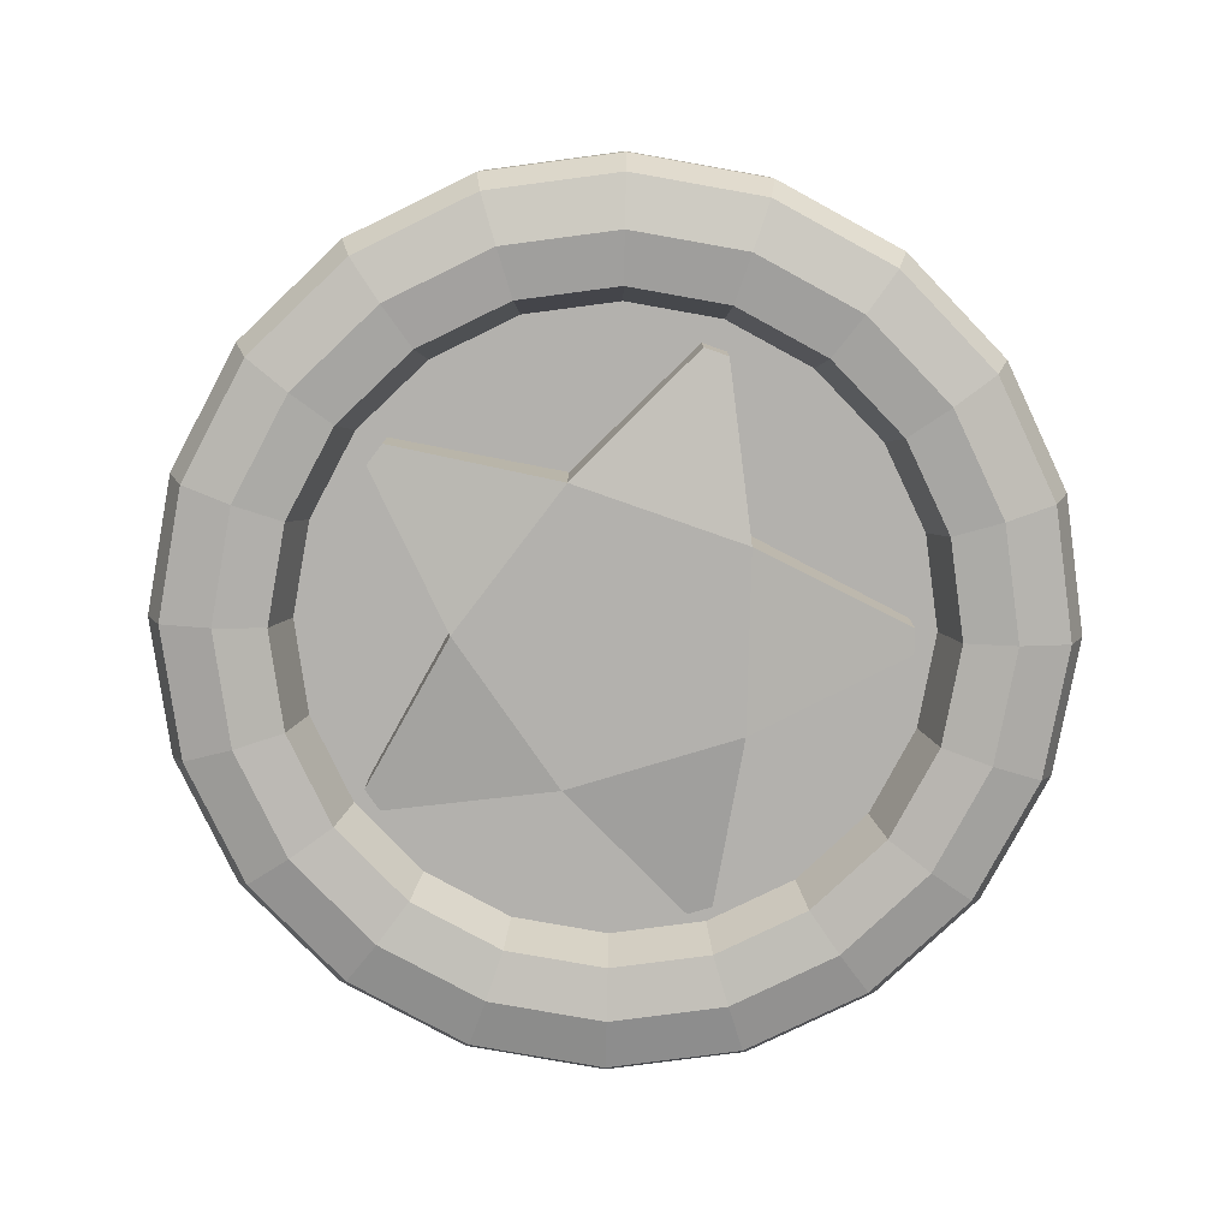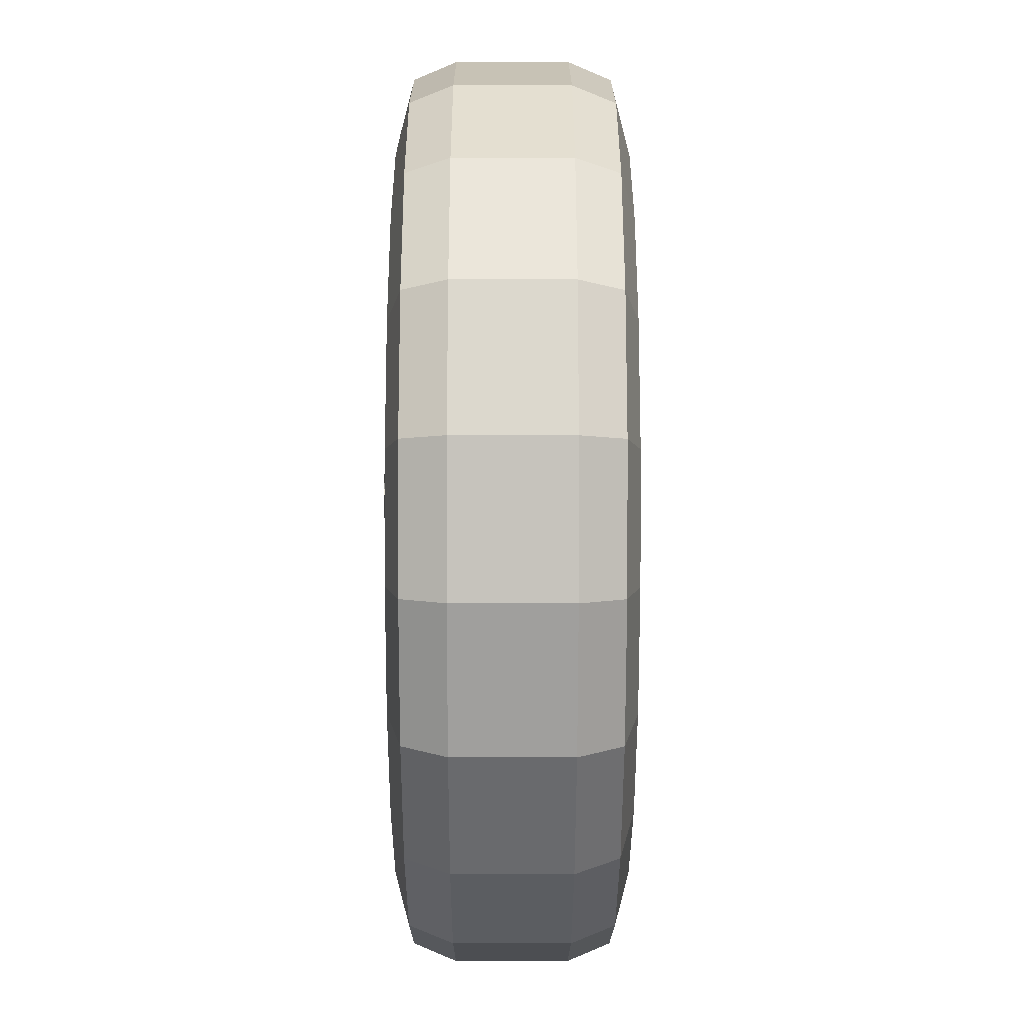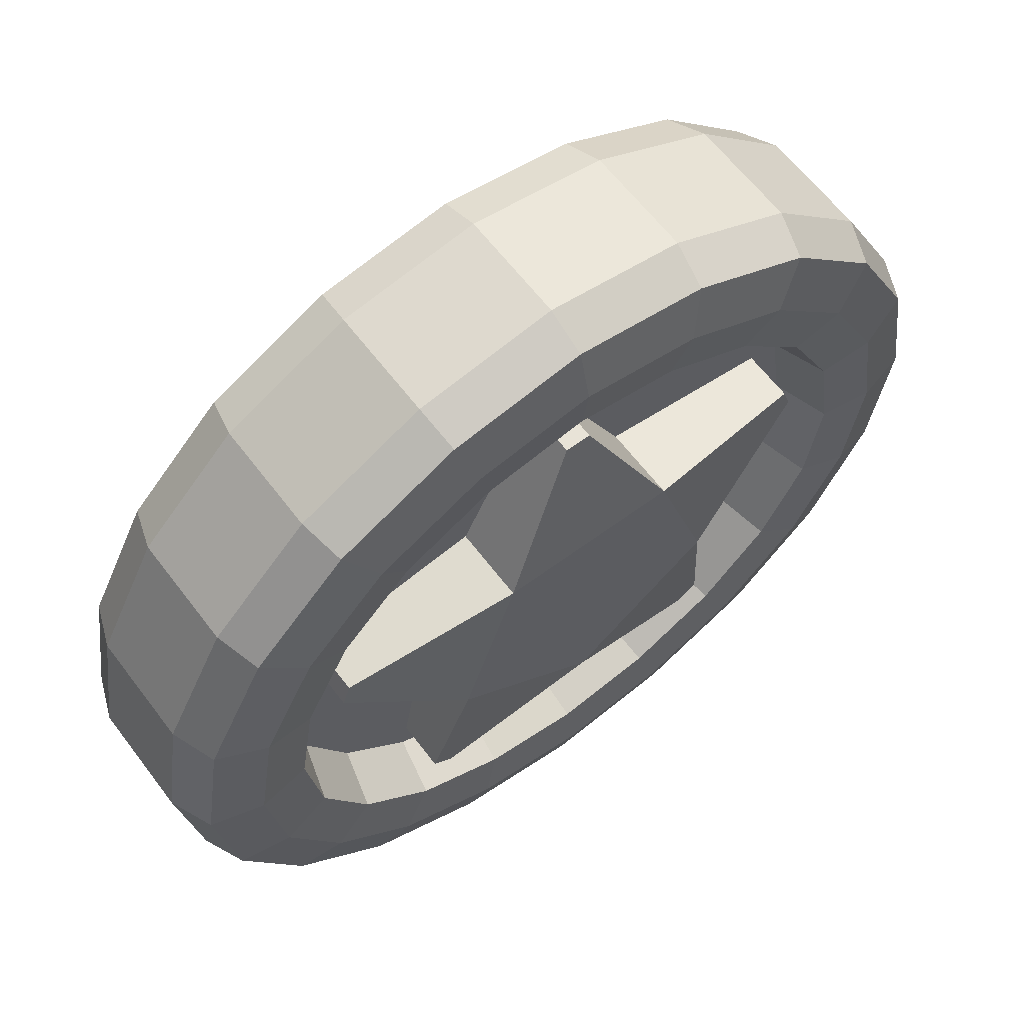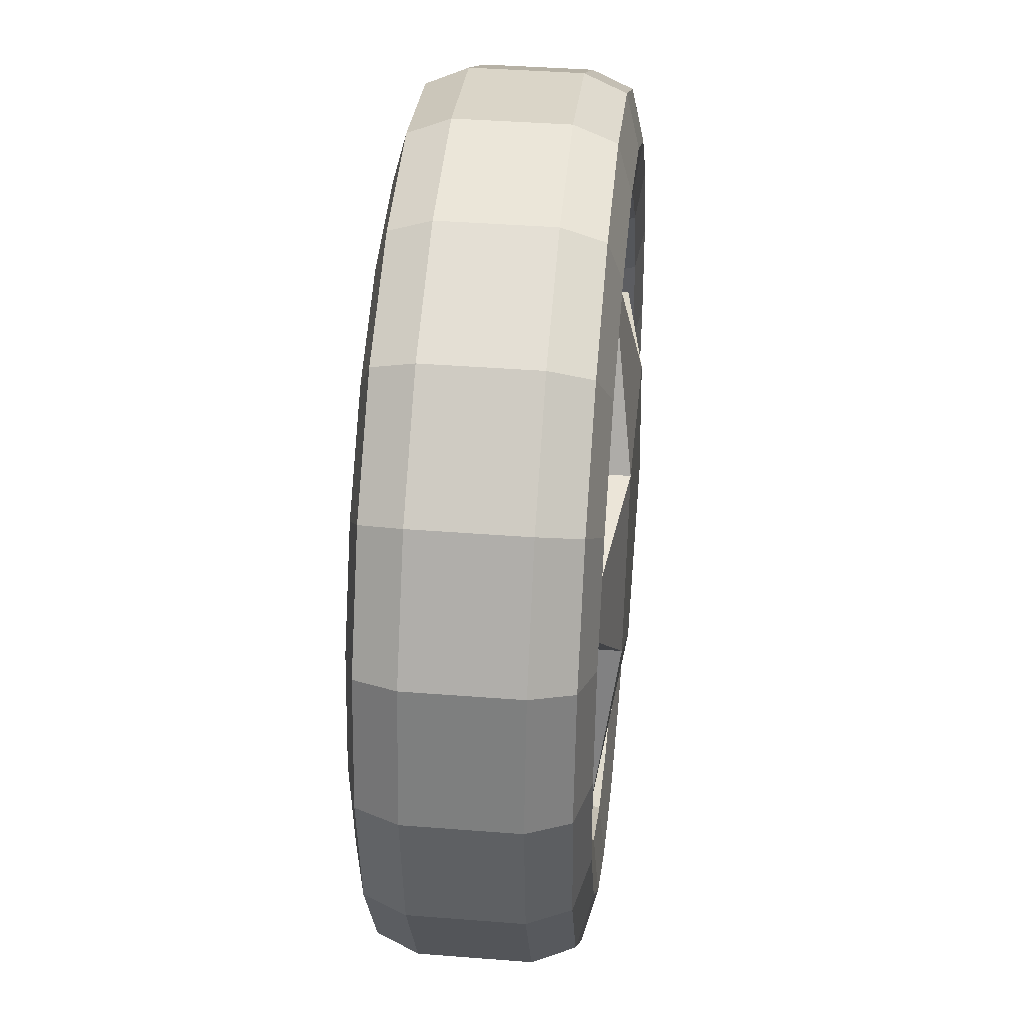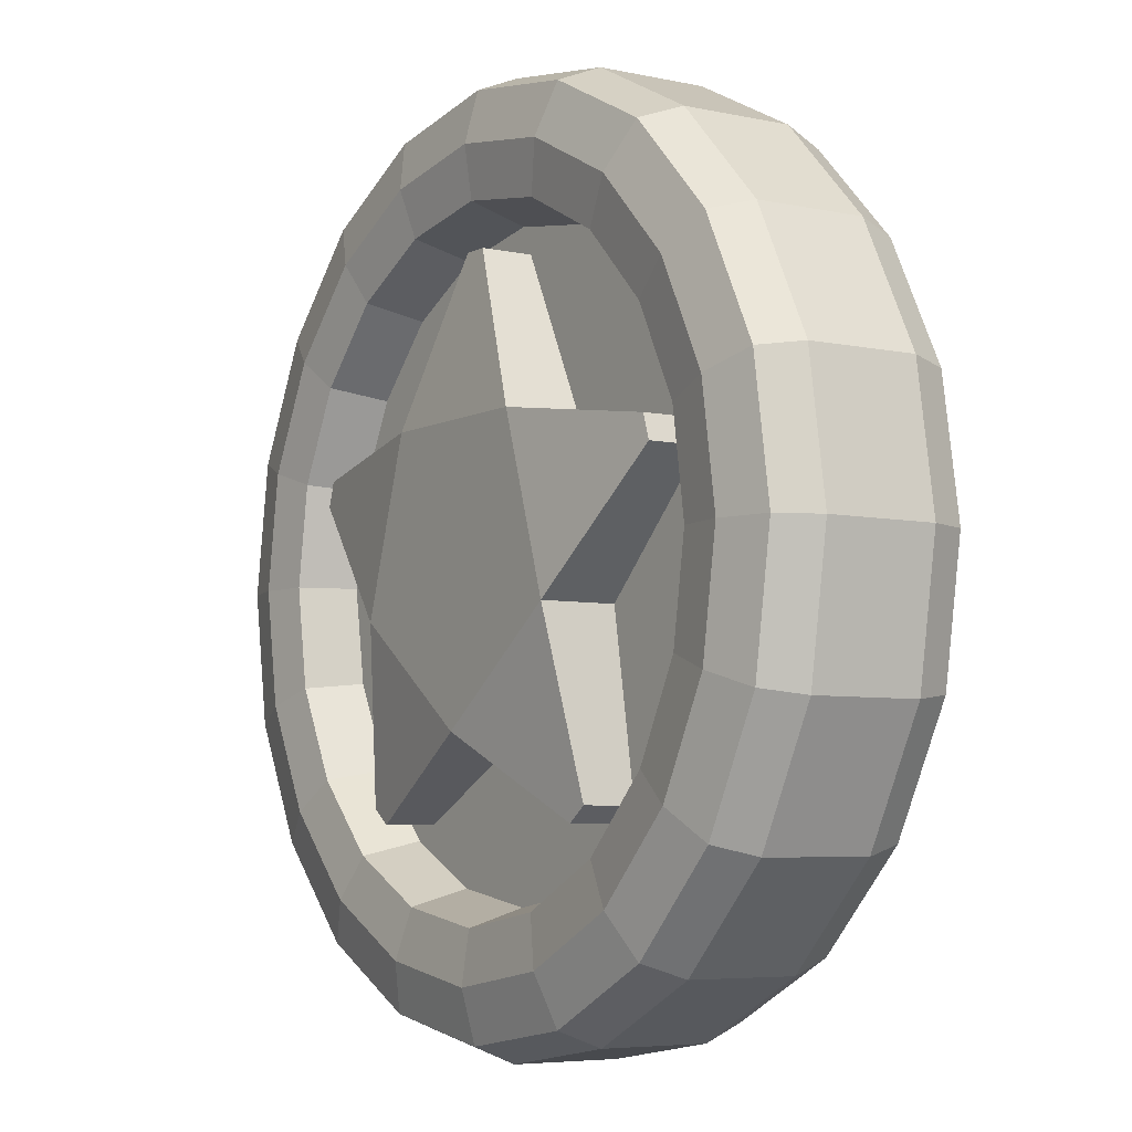
<metadata>
{"format":"obj","ext":"obj","renderer":"f3d","projection":"perspective","resolution":1024,"background":"white","views":[{"elev":-79.3,"azim":160.7,"up":"+Z"},{"elev":-26.2,"azim":-90.1,"up":"+Y"},{"elev":62.2,"azim":-37.0,"up":"+Y"},{"elev":38.4,"azim":-84.3,"up":"+Y"},{"elev":-5.7,"azim":-123.4,"up":"+Y"}]}
</metadata>
<code>
o Coin_Star_Cylinder.012
v 0.1138 0.3503 0.0453
v 0.298 0.2165 0.0453
v 0.3684 -0 0.0453
v 0.298 -0.2165 0.0453
v 0.1138 -0.3503 0.0453
v -0.1138 -0.3503 0.0453
v -0.298 -0.2165 0.0453
v -0.3684 0 0.0453
v -0.09629 -0.2963 0.09059
v -0.298 0.2165 0.0453
v -0.1138 0.3503 0.0453
v 0.07874 -0.2423 0.03858
v 0.09629 -0.2963 0.09059
v 0.2521 -0.1831 0.09059
v 0.09629 0.2963 0.09059
v 0.3116 -0 0.09059
v 0.2521 0.1831 0.09059
v -0.09629 0.2963 0.09059
v -0.2521 0.1831 0.09059
v -0.3116 0 0.09059
v -0.2521 -0.1831 0.09059
v 0.2062 0.1498 0.03858
v -0.2062 0.1498 0.03858
v -0.07874 -0.2423 0.03858
v 0.2548 -0 0.03858
v -0.07874 0.2423 0.03858
v -0.2062 -0.1498 0.03858
v 0.2062 -0.1498 0.03858
v 0.07874 0.2423 0.03858
v -0.2548 -0 0.03858
v 0.1094 0.3368 0.07927
v 0 0.3688 0.0453
v 0.2865 0.2082 0.07927
v 0.3542 -0 0.07927
v 0.2865 -0.2082 0.07927
v 0.1094 -0.3368 0.07927
v -0.1094 -0.3368 0.07927
v -0.2865 -0.2082 0.07927
v -0.3542 0 0.07927
v -0.2865 0.2082 0.07927
v -0.1094 0.3368 0.07927
v 0.08313 0.2558 0.08456
v 0.2176 0.1581 0.08456
v 0.269 -0 0.08456
v 0.2176 -0.1581 0.08456
v 0.08313 -0.2558 0.08456
v -0.08313 -0.2558 0.08456
v -0.2176 -0.1581 0.08456
v -0.269 -0 0.08456
v -0.2176 0.1581 0.08456
v -0.08313 0.2558 0.08456
v -0 -0.312 0.09059
v -0.1834 -0.2524 0.09059
v 0.1834 -0.2524 0.09059
v 0.2967 -0.09641 0.09059
v 0 0.312 0.09059
v 0.1834 0.2524 0.09059
v 0.2967 0.09641 0.09059
v -0.1834 0.2524 0.09059
v -0.2967 0.09641 0.09059
v -0.2967 -0.09641 0.09059
v 0.15 -0.2064 0.03858
v -0 -0.2551 0.03858
v 0.15 0.2064 0.03858
v 0.2427 0.07884 0.03858
v -0.2427 0.07884 0.03858
v -0.15 0.2064 0.03858
v -0.15 -0.2064 0.03858
v 0.2427 -0.07884 0.03858
v 0 0.2551 0.03858
v -0.2427 -0.07884 0.03858
v 0.2168 0.2984 0.0453
v 0.3508 0.114 0.0453
v 0.3508 -0.114 0.0453
v 0.2168 -0.2984 0.0453
v -0 -0.3688 0.0453
v -0.2168 -0.2984 0.0453
v -0.3508 -0.114 0.0453
v -0.3508 0.114 0.0453
v -0.2168 0.2984 0.0453
v 0 0.3546 0.07927
v 0.2084 0.2869 0.07927
v 0.3373 0.1096 0.07927
v 0.3373 -0.1096 0.07927
v 0.2084 -0.2869 0.07927
v -0 -0.3546 0.07927
v -0.2084 -0.2869 0.07927
v -0.3373 -0.1096 0.07927
v -0.3373 0.1096 0.07927
v -0.2084 0.2869 0.07927
v 0.1583 0.2179 0.08456
v 0 0.2693 0.08456
v 0.2562 0.08323 0.08456
v 0.2562 -0.08323 0.08456
v 0.1583 -0.2179 0.08456
v -0 -0.2693 0.08456
v -0.1583 -0.2179 0.08456
v -0.2562 -0.08323 0.08456
v -0.2562 0.08323 0.08456
v -0.1583 0.2179 0.08456
v 0.1138 0.3503 -0.0453
v 0.298 0.2165 -0.0453
v 0.3684 -0 -0.0453
v 0.298 -0.2165 -0.0453
v 0.1138 -0.3503 -0.0453
v -0.1138 -0.3503 -0.0453
v -0.298 -0.2165 -0.0453
v -0.3684 0 -0.0453
v -0.09629 -0.2963 -0.09059
v -0.298 0.2165 -0.0453
v -0.1138 0.3503 -0.0453
v 0.07874 -0.2423 -0.03858
v 0.09629 -0.2963 -0.09059
v 0.2521 -0.1831 -0.09059
v 0.09629 0.2963 -0.09059
v 0.3116 -0 -0.09059
v 0.2521 0.1831 -0.09059
v -0.09629 0.2963 -0.09059
v -0.2521 0.1831 -0.09059
v -0.3116 0 -0.09059
v -0.2521 -0.1831 -0.09059
v 0.2062 0.1498 -0.03858
v -0.2062 0.1498 -0.03858
v -0.07874 -0.2423 -0.03858
v 0.2548 -0 -0.03858
v -0.07874 0.2423 -0.03858
v -0.2062 -0.1498 -0.03858
v 0.2062 -0.1498 -0.03858
v 0.07874 0.2423 -0.03858
v -0.2548 -0 -0.03858
v 0.1094 0.3368 -0.07927
v 0 0.3688 -0.0453
v 0.2865 0.2082 -0.07927
v 0.3542 -0 -0.07927
v 0.2865 -0.2082 -0.07927
v 0.1094 -0.3368 -0.07927
v -0.1094 -0.3368 -0.07927
v -0.2865 -0.2082 -0.07927
v -0.3542 0 -0.07927
v -0.2865 0.2082 -0.07927
v -0.1094 0.3368 -0.07927
v 0.08313 0.2558 -0.08456
v 0.2176 0.1581 -0.08456
v 0.269 -0 -0.08456
v 0.2176 -0.1581 -0.08456
v 0.08313 -0.2558 -0.08456
v -0.08313 -0.2558 -0.08456
v -0.2176 -0.1581 -0.08456
v -0.269 -0 -0.08456
v -0.2176 0.1581 -0.08456
v -0.08313 0.2558 -0.08456
v -0 -0.312 -0.09059
v -0.1834 -0.2524 -0.09059
v 0.1834 -0.2524 -0.09059
v 0.2967 -0.09641 -0.09059
v -0 0.312 -0.09059
v 0.1834 0.2524 -0.09059
v 0.2967 0.09641 -0.09059
v -0.1834 0.2524 -0.09059
v -0.2967 0.09641 -0.09059
v -0.2967 -0.09641 -0.09059
v 0.15 -0.2064 -0.03858
v -0 -0.2551 -0.03858
v 0.15 0.2064 -0.03858
v 0.2427 0.07884 -0.03858
v -0.2427 0.07884 -0.03858
v -0.15 0.2064 -0.03858
v -0.15 -0.2064 -0.03858
v 0.2427 -0.07884 -0.03858
v 0 0.2551 -0.03858
v -0.2427 -0.07884 -0.03858
v 0.2168 0.2984 -0.0453
v 0.3508 0.114 -0.0453
v 0.3508 -0.114 -0.0453
v 0.2168 -0.2984 -0.0453
v -0 -0.3688 -0.0453
v -0.2168 -0.2984 -0.0453
v -0.3508 -0.114 -0.0453
v -0.3508 0.114 -0.0453
v -0.2168 0.2984 -0.0453
v -0 0.3546 -0.07927
v 0.2084 0.2869 -0.07927
v 0.3373 0.1096 -0.07927
v 0.3373 -0.1096 -0.07927
v 0.2084 -0.2869 -0.07927
v -0 -0.3546 -0.07927
v -0.2084 -0.2869 -0.07927
v -0.3373 -0.1096 -0.07927
v -0.3373 0.1096 -0.07927
v -0.2084 0.2869 -0.07927
v 0.1583 0.2179 -0.08456
v -0 0.2693 -0.08456
v 0.2562 0.08323 -0.08456
v 0.2562 -0.08323 -0.08456
v 0.1583 -0.2179 -0.08456
v -0 -0.2693 -0.08456
v -0.1583 -0.2179 -0.08456
v -0.2562 -0.08323 -0.08456
v -0.2562 0.08323 -0.08456
v -0.1583 0.2179 -0.08456
v -0 -0.1268 -0.1005
v -0 -0.1268 0.1005
v -0.1206 -0.03919 -0.1005
v -0.1206 -0.03919 0.1005
v -0.07455 0.1026 -0.1005
v -0.07455 0.1026 0.1005
v 0.07455 0.1026 -0.1005
v 0.07455 0.1026 0.1005
v 0.1206 -0.03919 -0.1005
v 0.1206 -0.03919 0.1005
v -0.0105 0.2322 0.0811
v -0.0105 0.2322 -0.0811
v 0.0105 0.2322 -0.0811
v 0.0105 0.2322 0.0811
v -0.224 0.06175 0.0811
v -0.224 0.06175 -0.0811
v -0.2175 0.08173 -0.0811
v -0.2175 0.08173 0.0811
v 0.2175 0.08173 0.0811
v 0.2175 0.08173 -0.0811
v 0.224 0.06175 -0.0811
v 0.224 0.06175 0.0811
v 0.128 -0.194 -0.0811
v 0.128 -0.194 0.0811
v 0.145 -0.1816 0.0811
v 0.145 -0.1816 -0.0811
v -0.128 -0.194 -0.0811
v -0.145 -0.1816 -0.0811
v -0.145 -0.1816 0.0811
v -0.128 -0.194 0.0811
f 1 172 101
f 1 81 31
f 1 82 72
f 2 173 102
f 2 82 33
f 2 83 73
f 132 1 101
f 3 174 103
f 3 83 34
f 3 84 74
f 172 2 102
f 4 175 104
f 4 84 35
f 4 85 75
f 173 3 103
f 5 176 105
f 5 85 36
f 5 86 76
f 174 4 104
f 6 177 106
f 6 86 37
f 6 87 77
f 175 5 105
f 7 178 107
f 7 87 38
f 7 88 78
f 176 6 106
f 8 179 108
f 8 88 39
f 8 89 79
f 177 7 107
f 53 37 9
f 37 52 9
f 9 96 47
f 9 97 53
f 10 180 110
f 10 89 40
f 10 90 80
f 108 78 8
f 11 132 111
f 11 90 41
f 11 81 32
f 179 10 110
f 63 46 12
f 46 62 12
f 52 36 13
f 36 54 13
f 13 95 46
f 13 96 52
f 54 35 14
f 35 55 14
f 14 94 45
f 14 95 54
f 57 31 15
f 31 56 15
f 15 92 42
f 15 91 57
f 55 34 16
f 34 58 16
f 16 93 44
f 16 94 55
f 58 33 17
f 33 57 17
f 17 91 43
f 17 93 58
f 56 41 18
f 41 59 18
f 18 100 51
f 18 92 56
f 59 40 19
f 40 60 19
f 19 99 50
f 19 100 59
f 60 39 20
f 39 61 20
f 20 98 49
f 20 99 60
f 61 38 21
f 38 53 21
f 21 97 48
f 21 98 61
f 23 22 29
f 65 43 22
f 43 64 22
f 67 50 23
f 50 66 23
f 68 47 24
f 47 63 24
f 69 44 25
f 44 65 25
f 70 51 26
f 51 67 26
f 71 48 27
f 48 68 27
f 62 45 28
f 45 69 28
f 64 42 29
f 42 70 29
f 66 49 30
f 49 71 30
f 101 181 132
f 101 182 131
f 102 182 172
f 102 183 133
f 103 183 173
f 103 184 134
f 104 184 174
f 104 185 135
f 105 185 175
f 105 186 136
f 106 186 176
f 106 187 137
f 107 187 177
f 107 188 138
f 108 188 178
f 108 189 139
f 137 153 109
f 152 137 109
f 109 196 152
f 109 197 147
f 110 189 179
f 110 190 140
f 111 190 180
f 111 181 141
f 146 163 112
f 162 146 112
f 136 152 113
f 154 136 113
f 113 195 154
f 113 196 146
f 135 154 114
f 155 135 114
f 114 194 155
f 114 195 145
f 131 157 115
f 156 131 115
f 115 192 156
f 115 191 142
f 134 155 116
f 158 134 116
f 116 193 158
f 116 194 144
f 133 158 117
f 157 133 117
f 117 191 157
f 117 193 143
f 141 156 118
f 159 141 118
f 118 200 159
f 118 192 151
f 140 159 119
f 160 140 119
f 119 199 160
f 119 200 150
f 139 160 120
f 161 139 120
f 120 198 161
f 120 199 149
f 138 161 121
f 153 138 121
f 121 197 153
f 121 198 148
f 129 130 123
f 143 165 122
f 164 143 122
f 150 167 123
f 166 150 123
f 147 168 124
f 163 147 124
f 144 169 125
f 165 144 125
f 151 170 126
f 167 151 126
f 148 171 127
f 168 148 127
f 145 162 128
f 169 145 128
f 142 164 129
f 170 142 129
f 149 166 130
f 171 149 130
f 180 11 111
f 203 229 204
f 203 215 216
f 208 211 206
f 210 208 206
f 210 221 222
f 202 225 210
f 203 207 209
f 211 213 212
f 206 212 205
f 207 214 208
f 205 213 207
f 215 217 216
f 205 218 206
f 203 217 205
f 206 215 204
f 219 221 220
f 209 220 221
f 210 219 208
f 208 220 207
f 225 223 226
f 210 226 209
f 201 224 202
f 201 226 223
f 227 229 228
f 204 230 202
f 201 230 227
f 203 227 228
f 1 72 172
f 1 32 81
f 1 31 82
f 2 73 173
f 2 72 82
f 2 33 83
f 132 32 1
f 3 74 174
f 3 73 83
f 3 34 84
f 172 72 2
f 4 75 175
f 4 74 84
f 4 35 85
f 173 73 3
f 5 76 176
f 5 75 85
f 5 36 86
f 174 74 4
f 6 77 177
f 6 76 86
f 6 37 87
f 175 75 5
f 7 78 178
f 7 77 87
f 7 38 88
f 176 76 6
f 8 79 179
f 8 78 88
f 8 39 89
f 177 77 7
f 53 87 37
f 37 86 52
f 9 52 96
f 9 47 97
f 10 80 180
f 10 79 89
f 10 40 90
f 108 178 78
f 11 32 132
f 11 80 90
f 11 41 81
f 179 79 10
f 63 96 46
f 46 95 62
f 52 86 36
f 36 85 54
f 13 54 95
f 13 46 96
f 54 85 35
f 35 84 55
f 14 55 94
f 14 45 95
f 57 82 31
f 31 81 56
f 15 56 92
f 15 42 91
f 55 84 34
f 34 83 58
f 16 58 93
f 16 44 94
f 58 83 33
f 33 82 57
f 17 57 91
f 17 43 93
f 56 81 41
f 41 90 59
f 18 59 100
f 18 51 92
f 59 90 40
f 40 89 60
f 19 60 99
f 19 50 100
f 60 89 39
f 39 88 61
f 20 61 98
f 20 49 99
f 61 88 38
f 38 87 53
f 21 53 97
f 21 48 98
f 63 12 24
f 12 62 28
f 25 28 69
f 12 28 25
f 25 65 22
f 27 22 23
f 22 64 29
f 25 22 27
f 29 70 26
f 23 26 67
f 29 26 23
f 23 66 30
f 27 30 71
f 23 30 27
f 27 68 24
f 25 24 12
f 27 24 25
f 65 93 43
f 43 91 64
f 67 100 50
f 50 99 66
f 68 97 47
f 47 96 63
f 69 94 44
f 44 93 65
f 70 92 51
f 51 100 67
f 71 98 48
f 48 97 68
f 62 95 45
f 45 94 69
f 64 91 42
f 42 92 70
f 66 99 49
f 49 98 71
f 101 131 181
f 101 172 182
f 102 133 182
f 102 173 183
f 103 134 183
f 103 174 184
f 104 135 184
f 104 175 185
f 105 136 185
f 105 176 186
f 106 137 186
f 106 177 187
f 107 138 187
f 107 178 188
f 108 139 188
f 108 179 189
f 137 187 153
f 152 186 137
f 109 147 196
f 109 153 197
f 110 140 189
f 110 180 190
f 111 141 190
f 111 132 181
f 146 196 163
f 162 195 146
f 136 186 152
f 154 185 136
f 113 146 195
f 113 152 196
f 135 185 154
f 155 184 135
f 114 145 194
f 114 154 195
f 131 182 157
f 156 181 131
f 115 142 192
f 115 157 191
f 134 184 155
f 158 183 134
f 116 144 193
f 116 155 194
f 133 183 158
f 157 182 133
f 117 143 191
f 117 158 193
f 141 181 156
f 159 190 141
f 118 151 200
f 118 156 192
f 140 190 159
f 160 189 140
f 119 150 199
f 119 159 200
f 139 189 160
f 161 188 139
f 120 149 198
f 120 160 199
f 138 188 161
f 153 187 138
f 121 148 197
f 121 161 198
f 162 112 128
f 112 163 124
f 124 168 127
f 127 171 130
f 130 166 123
f 123 167 126
f 129 126 170
f 123 126 129
f 129 164 122
f 125 122 165
f 129 122 125
f 125 169 128
f 124 128 112
f 125 128 124
f 125 130 129
f 127 130 124
f 124 130 125
f 143 193 165
f 164 191 143
f 150 200 167
f 166 199 150
f 147 197 168
f 163 196 147
f 144 194 169
f 165 193 144
f 151 192 170
f 167 200 151
f 148 198 171
f 168 197 148
f 145 195 162
f 169 194 145
f 142 191 164
f 170 192 142
f 149 199 166
f 171 198 149
f 180 80 11
f 203 228 229
f 203 204 215
f 208 214 211
f 206 204 202
f 202 210 206
f 210 209 221
f 202 224 225
f 209 201 203
f 203 205 207
f 211 214 213
f 206 211 212
f 207 213 214
f 205 212 213
f 215 218 217
f 205 217 218
f 203 216 217
f 206 218 215
f 219 222 221
f 209 207 220
f 210 222 219
f 208 219 220
f 225 224 223
f 210 225 226
f 201 223 224
f 201 209 226
f 227 230 229
f 204 229 230
f 201 202 230
f 203 201 227

</code>
